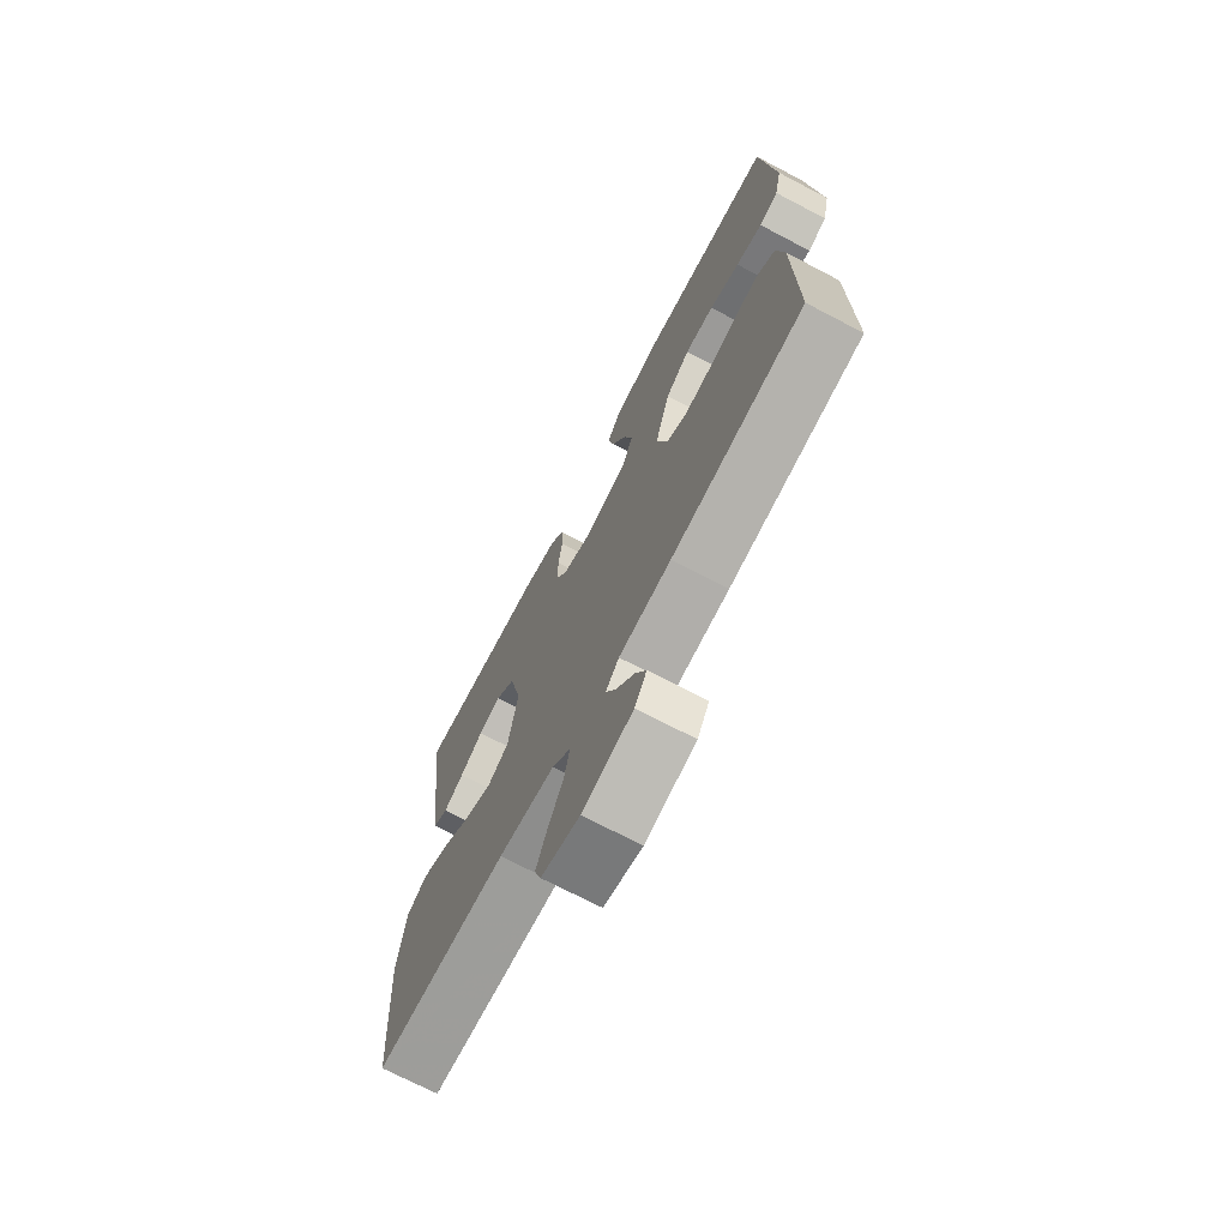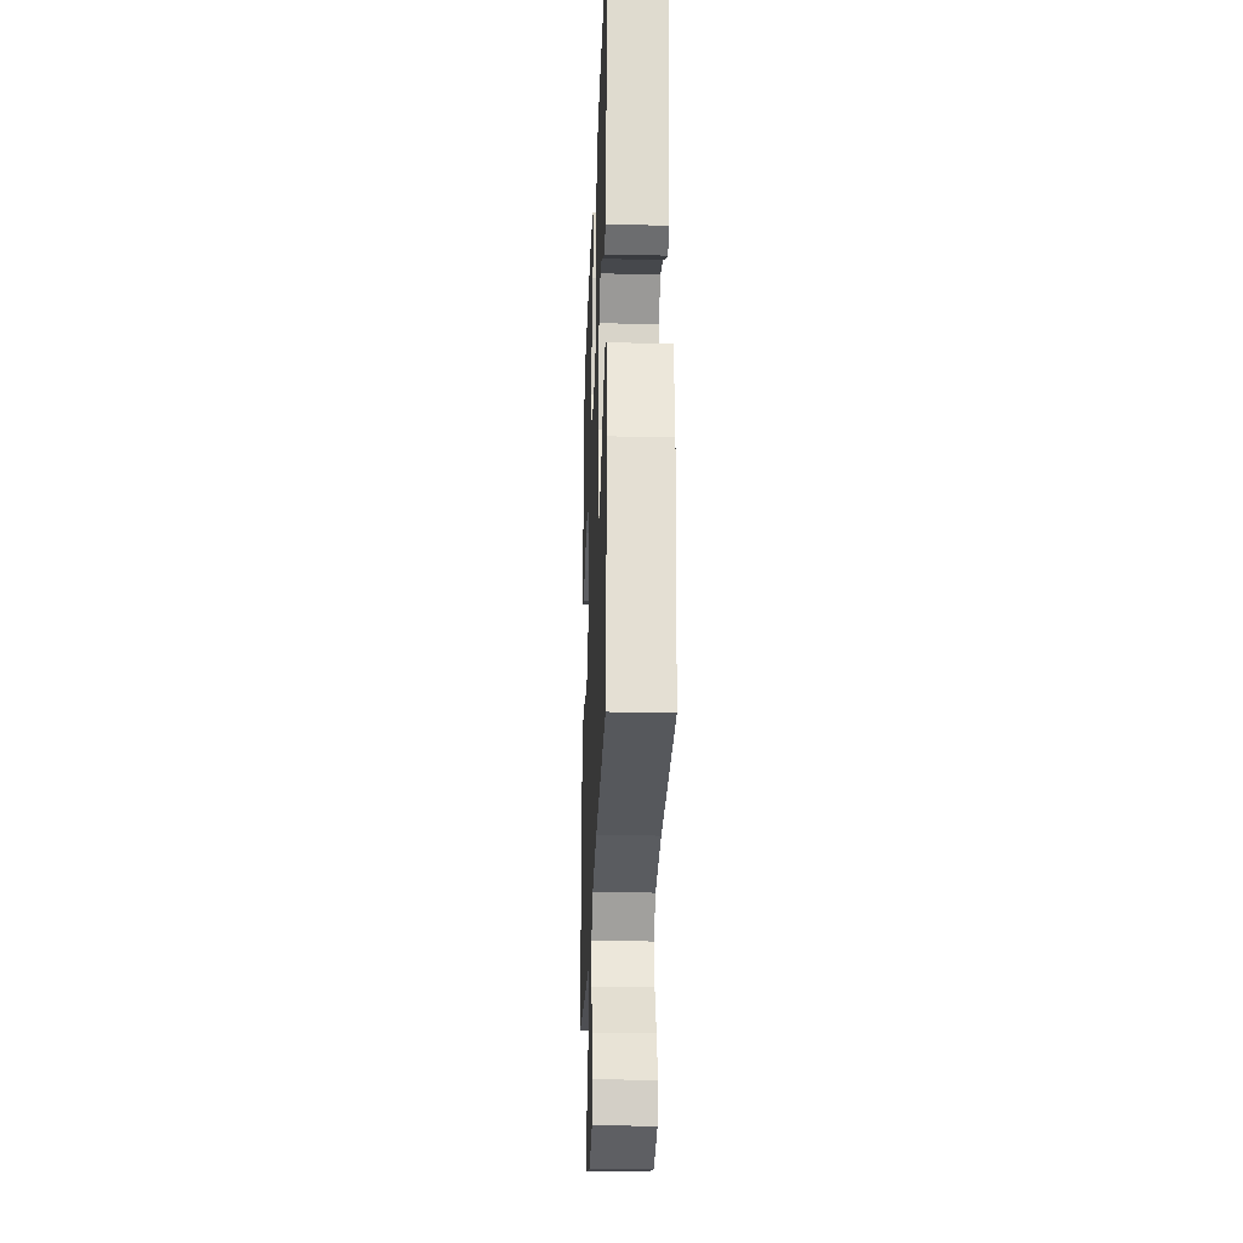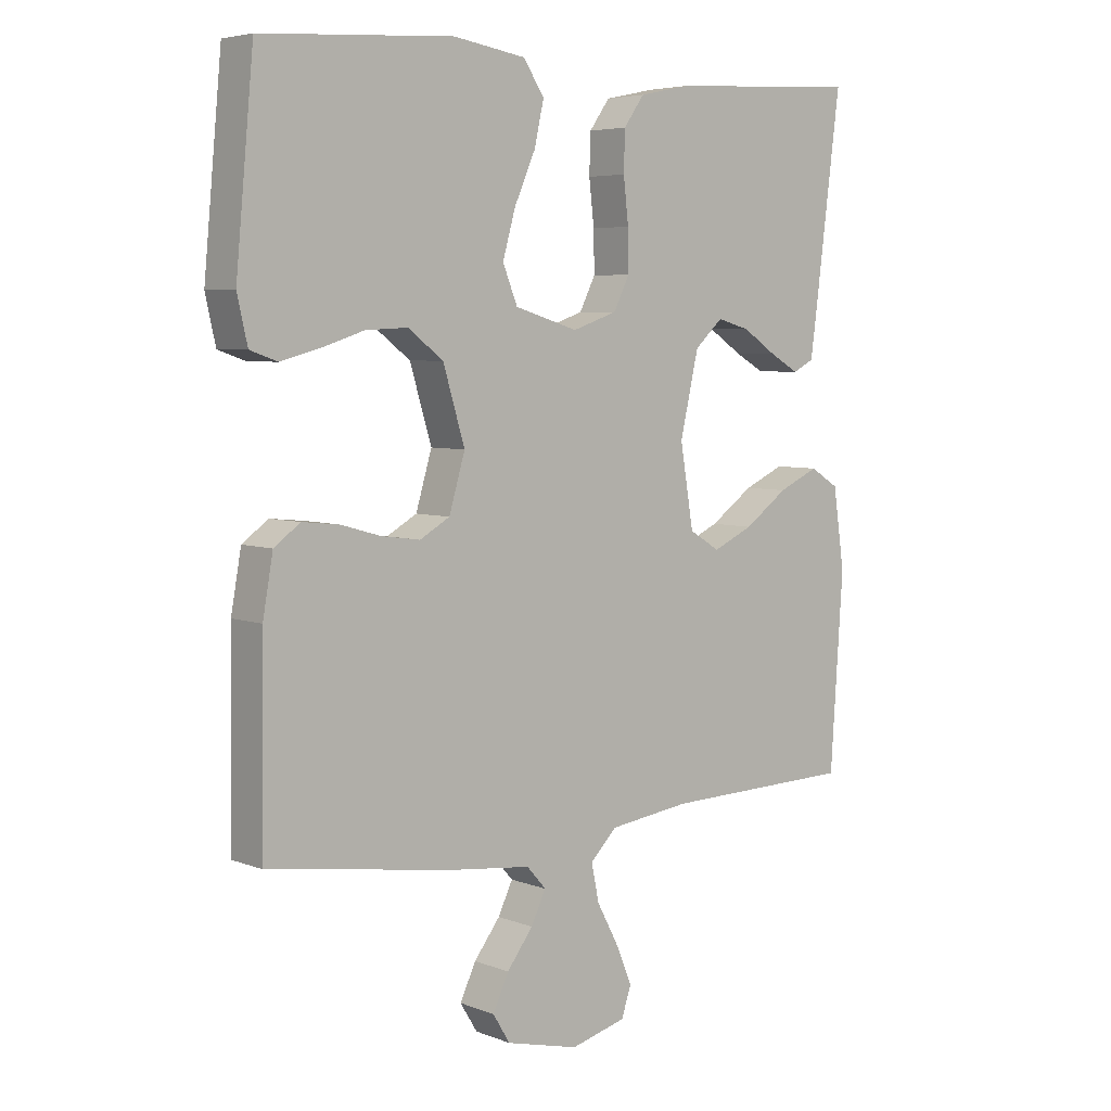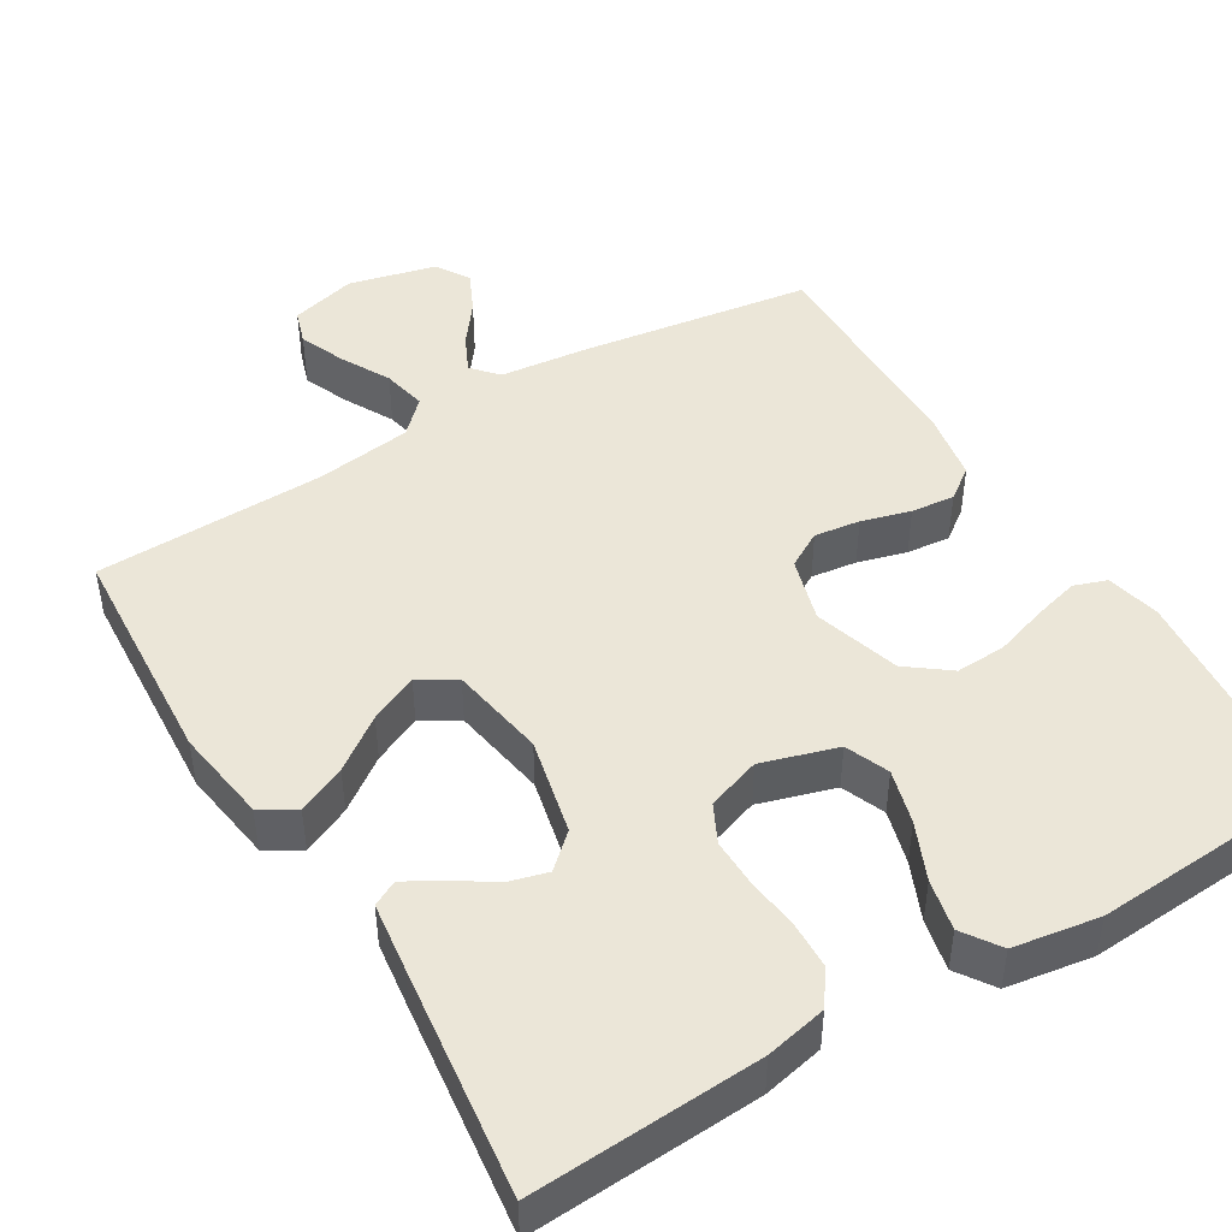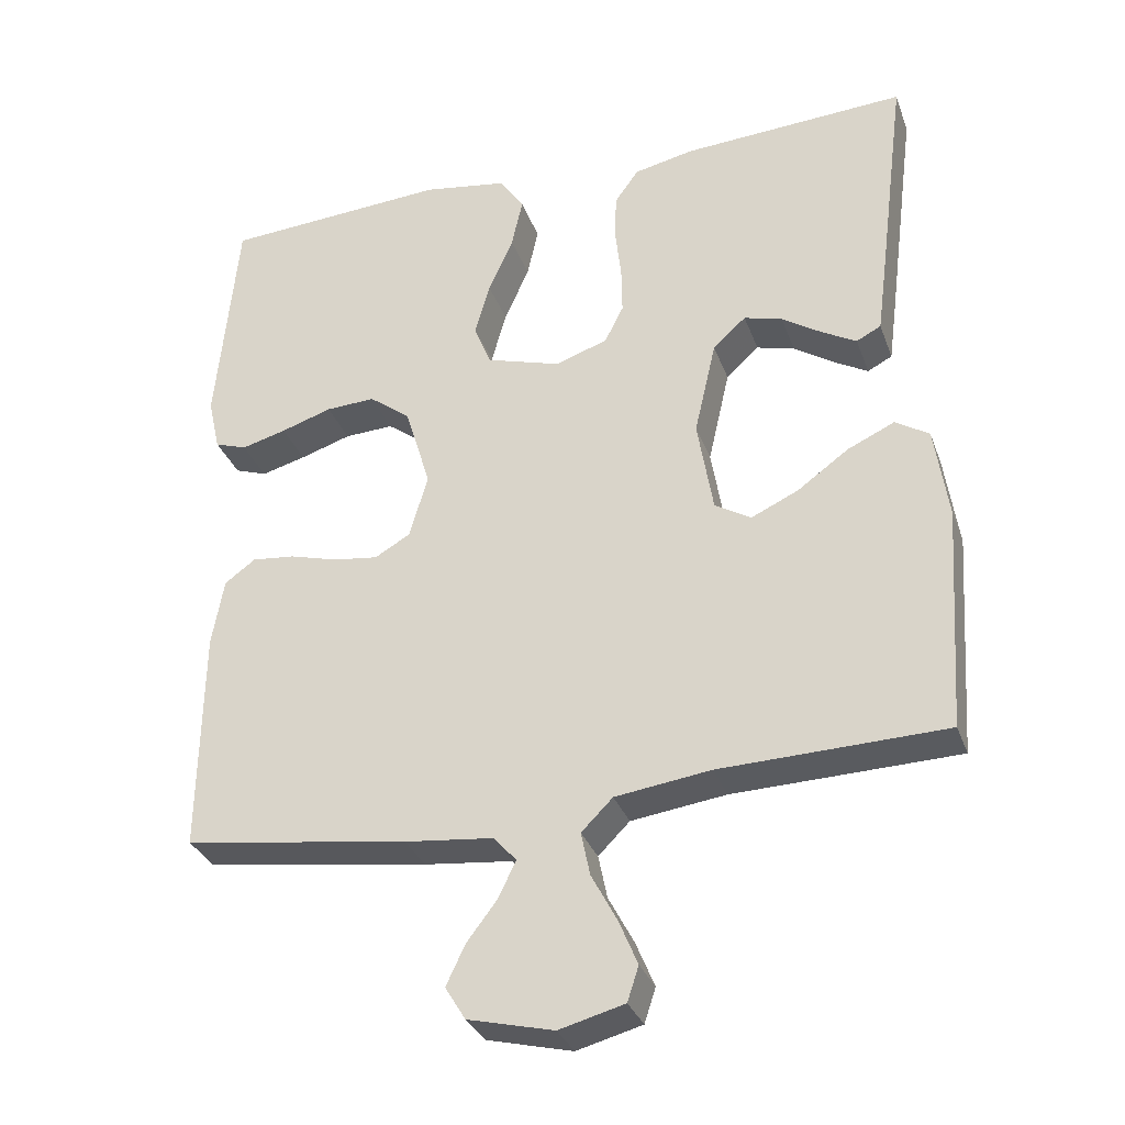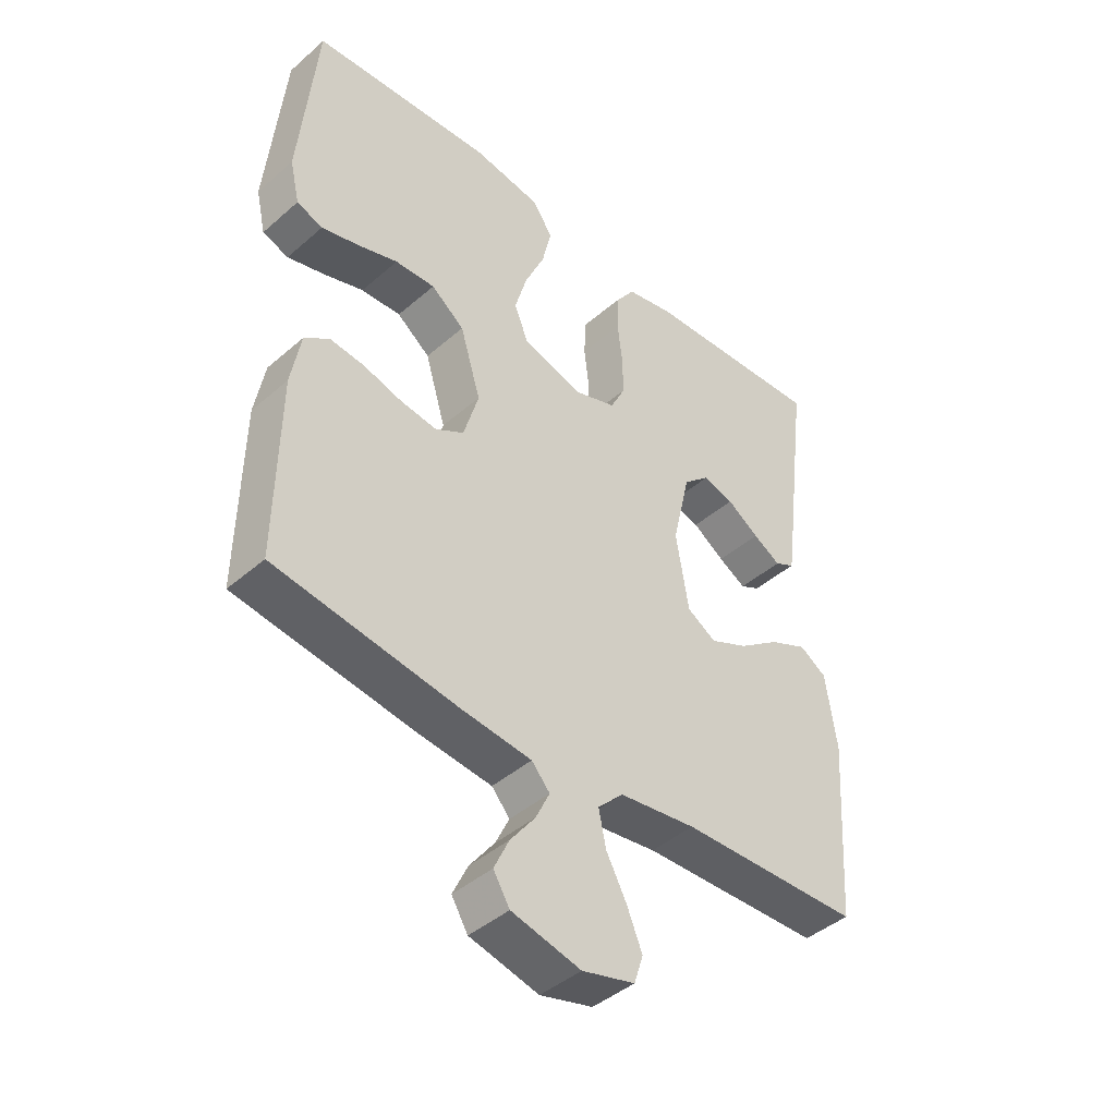
<metadata>
{"format":"obj","ext":"obj","renderer":"f3d","projection":"perspective","resolution":1024,"background":"white","views":[{"elev":-71.8,"azim":62.4,"up":"+Z"},{"elev":-26.5,"azim":-92.2,"up":"+Z"},{"elev":5.3,"azim":139.7,"up":"+Z"},{"elev":46.2,"azim":-31.2,"up":"+Y"},{"elev":-32.1,"azim":-161.7,"up":"+Z"},{"elev":-43.2,"azim":135.7,"up":"+Z"}]}
</metadata>
<code>
v 0.5 0.07 -0.5
v 0.2 0.07 -0.544
v 0.082 0.07 -0.557
v 0.052 0.07 -0.591
v 0.075 0.07 -0.639
v 0.116 0.07 -0.693
v 0.141 0.07 -0.746
v 0.114 0.07 -0.79
v 0 0.07 -0.818
v -0.087 0.07 -0.795
v -0.102 0.07 -0.749
v -0.077 0.07 -0.689
v -0.043 0.07 -0.625
v -0.031 0.07 -0.567
v -0.073 0.07 -0.525
v -0.2 0.07 -0.508
v -0.5 0.07 -0.5
v -0.52 0.07 -0.2
v -0.502 0.07 -0.076
v -0.457 0.07 -0.048
v -0.394 0.07 -0.077
v -0.326 0.07 -0.126
v -0.263 0.07 -0.155
v -0.215 0.07 -0.126
v -0.194 0.07 0
v -0.223 0.07 0.127
v -0.267 0.07 0.167
v -0.318 0.07 0.153
v -0.371 0.07 0.118
v -0.417 0.07 0.092
v -0.45 0.07 0.109
v -0.462 0.07 0.2
v -0.5 0.07 0.5
v -0.2 0.07 0.483
v -0.12 0.07 0.466
v -0.088 0.07 0.421
v -0.086 0.07 0.359
v -0.094 0.07 0.29
v -0.095 0.07 0.226
v -0.07 0.07 0.176
v 0 0.07 0.152
v 0.099 0.07 0.182
v 0.122 0.07 0.239
v 0.102 0.07 0.31
v 0.069 0.07 0.385
v 0.054 0.07 0.452
v 0.087 0.07 0.501
v 0.2 0.07 0.519
v 0.5 0.07 0.5
v 0.528 0.07 0.2
v 0.512 0.07 0.129
v 0.469 0.07 0.114
v 0.409 0.07 0.13
v 0.341 0.07 0.152
v 0.275 0.07 0.155
v 0.22 0.07 0.113
v 0.186 0.07 0
v 0.211 0.07 -0.085
v 0.258 0.07 -0.112
v 0.318 0.07 -0.104
v 0.382 0.07 -0.086
v 0.439 0.07 -0.08
v 0.48 0.07 -0.11
v 0.496 0.07 -0.2
v 0.5 0 -0.5
v 0.2 0 -0.544
v 0.082 0 -0.557
v 0.052 0 -0.591
v 0.075 0 -0.639
v 0.116 0 -0.693
v 0.141 0 -0.746
v 0.114 0 -0.79
v 0 0 -0.818
v -0.087 0 -0.795
v -0.102 0 -0.749
v -0.077 0 -0.689
v -0.043 0 -0.625
v -0.031 0 -0.567
v -0.073 0 -0.525
v -0.2 0 -0.508
v -0.5 0 -0.5
v -0.52 0 -0.2
v -0.502 0 -0.076
v -0.457 0 -0.048
v -0.394 0 -0.077
v -0.326 0 -0.126
v -0.263 0 -0.155
v -0.215 0 -0.126
v -0.194 0 0
v -0.223 0 0.127
v -0.267 0 0.167
v -0.318 0 0.153
v -0.371 0 0.118
v -0.417 0 0.092
v -0.45 0 0.109
v -0.462 0 0.2
v -0.5 0 0.5
v -0.2 0 0.483
v -0.12 0 0.466
v -0.088 0 0.421
v -0.086 0 0.359
v -0.094 0 0.29
v -0.095 0 0.226
v -0.07 0 0.176
v 0 0 0.152
v 0.099 0 0.182
v 0.122 0 0.239
v 0.102 0 0.31
v 0.069 0 0.385
v 0.054 0 0.452
v 0.087 0 0.501
v 0.2 0 0.519
v 0.5 0 0.5
v 0.528 0 0.2
v 0.512 0 0.129
v 0.469 0 0.114
v 0.409 0 0.13
v 0.341 0 0.152
v 0.275 0 0.155
v 0.22 0 0.113
v 0.186 0 0
v 0.211 0 -0.085
v 0.258 0 -0.112
v 0.318 0 -0.104
v 0.382 0 -0.086
v 0.439 0 -0.08
v 0.48 0 -0.11
v 0.496 0 -0.2
f 1 2 3
f 64 1 3
f 63 64 3
f 62 63 3
f 61 62 3
f 60 61 3
f 59 60 3 4
f 58 59 4
f 57 58 4
f 52 53 54
f 51 52 54
f 50 51 54
f 49 50 54
f 48 49 54
f 47 48 54
f 46 47 54
f 45 46 54
f 44 45 54
f 43 44 54 55
f 42 43 55 56
f 36 37 38
f 35 36 38
f 34 35 38
f 33 34 38
f 32 33 38
f 31 32 38
f 28 29 30 31
f 28 31 38
f 27 28 38 39
f 20 21 22
f 19 20 22
f 18 19 22
f 17 18 22
f 16 17 22
f 15 16 22 23
f 14 15 23 24
f 11 12 13
f 10 11 13
f 9 10 13
f 8 9 13
f 7 8 13
f 6 7 13
f 5 6 13
f 4 5 13 14
f 14 24 25
f 4 14 25
f 57 4 25
f 56 57 25
f 42 56 25
f 41 42 25
f 26 27 39 40
f 25 26 40 41
f 67 66 65
f 67 65 128
f 67 128 127
f 67 127 126
f 67 126 125
f 67 125 124
f 68 67 124 123
f 68 123 122
f 68 122 121
f 118 117 116
f 118 116 115
f 118 115 114
f 118 114 113
f 118 113 112
f 118 112 111
f 118 111 110
f 118 110 109
f 118 109 108
f 119 118 108 107
f 120 119 107 106
f 102 101 100
f 102 100 99
f 102 99 98
f 102 98 97
f 102 97 96
f 102 96 95
f 95 94 93 92
f 102 95 92
f 103 102 92 91
f 86 85 84
f 86 84 83
f 86 83 82
f 86 82 81
f 86 81 80
f 87 86 80 79
f 88 87 79 78
f 77 76 75
f 77 75 74
f 77 74 73
f 77 73 72
f 77 72 71
f 77 71 70
f 77 70 69
f 78 77 69 68
f 89 88 78
f 89 78 68
f 89 68 121
f 89 121 120
f 89 120 106
f 89 106 105
f 104 103 91 90
f 105 104 90 89
f 1 65 66 2
f 2 66 67 3
f 3 67 68 4
f 4 68 69 5
f 5 69 70 6
f 6 70 71 7
f 7 71 72 8
f 8 72 73 9
f 9 73 74 10
f 10 74 75 11
f 11 75 76 12
f 12 76 77 13
f 13 77 78 14
f 14 78 79 15
f 15 79 80 16
f 16 80 81 17
f 17 81 82 18
f 18 82 83 19
f 19 83 84 20
f 20 84 85 21
f 21 85 86 22
f 22 86 87 23
f 23 87 88 24
f 24 88 89 25
f 25 89 90 26
f 26 90 91 27
f 27 91 92 28
f 28 92 93 29
f 29 93 94 30
f 30 94 95 31
f 31 95 96 32
f 32 96 97 33
f 33 97 98 34
f 34 98 99 35
f 35 99 100 36
f 36 100 101 37
f 37 101 102 38
f 38 102 103 39
f 39 103 104 40
f 40 104 105 41
f 41 105 106 42
f 42 106 107 43
f 43 107 108 44
f 44 108 109 45
f 45 109 110 46
f 46 110 111 47
f 47 111 112 48
f 48 112 113 49
f 49 113 114 50
f 50 114 115 51
f 51 115 116 52
f 52 116 117 53
f 53 117 118 54
f 54 118 119 55
f 55 119 120 56
f 56 120 121 57
f 57 121 122 58
f 58 122 123 59
f 59 123 124 60
f 60 124 125 61
f 61 125 126 62
f 62 126 127 63
f 63 127 128 64
f 64 128 65 1

</code>
